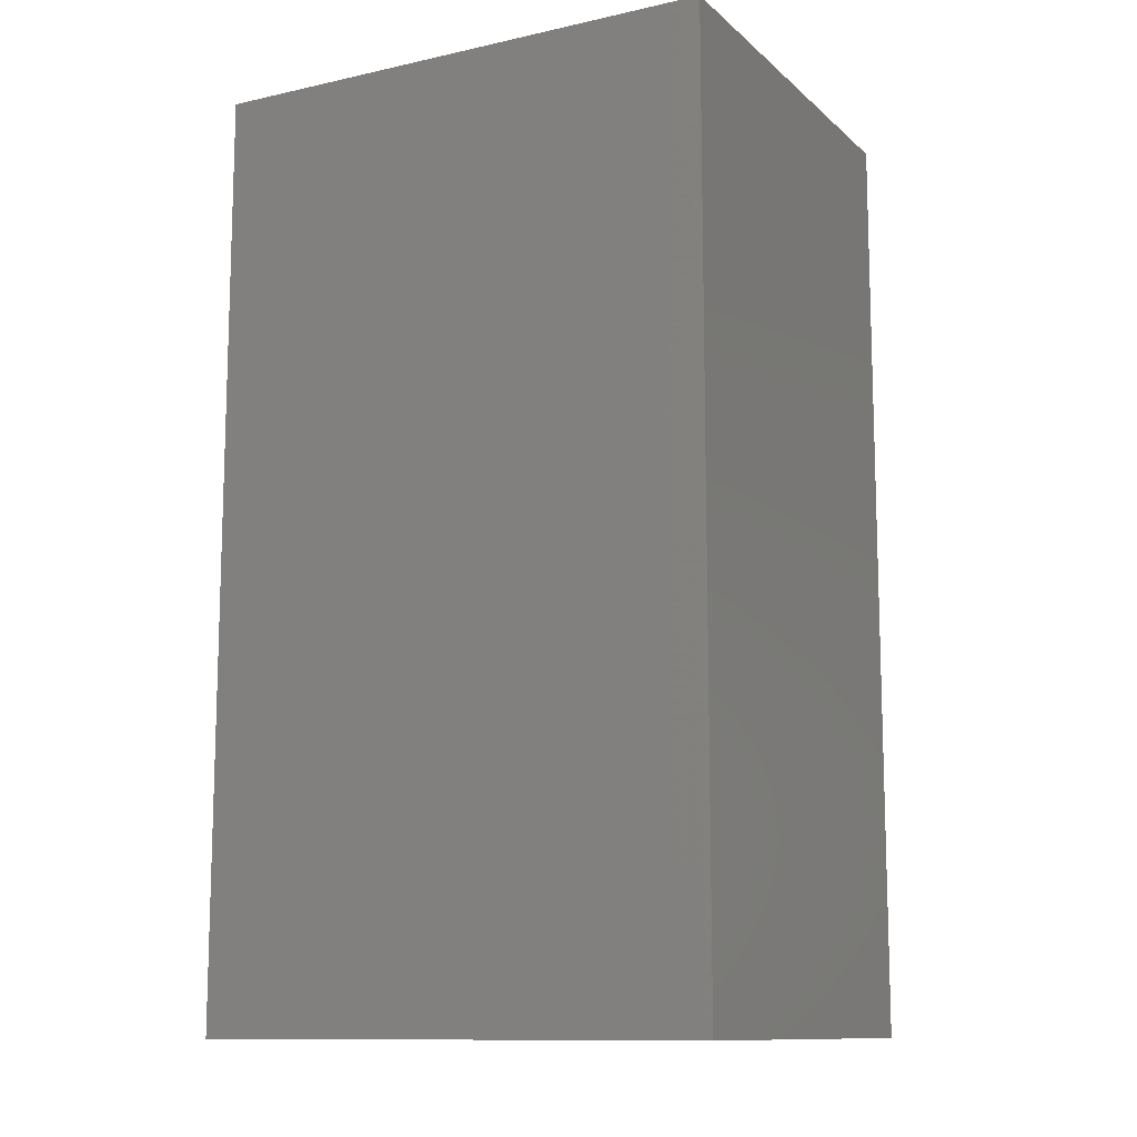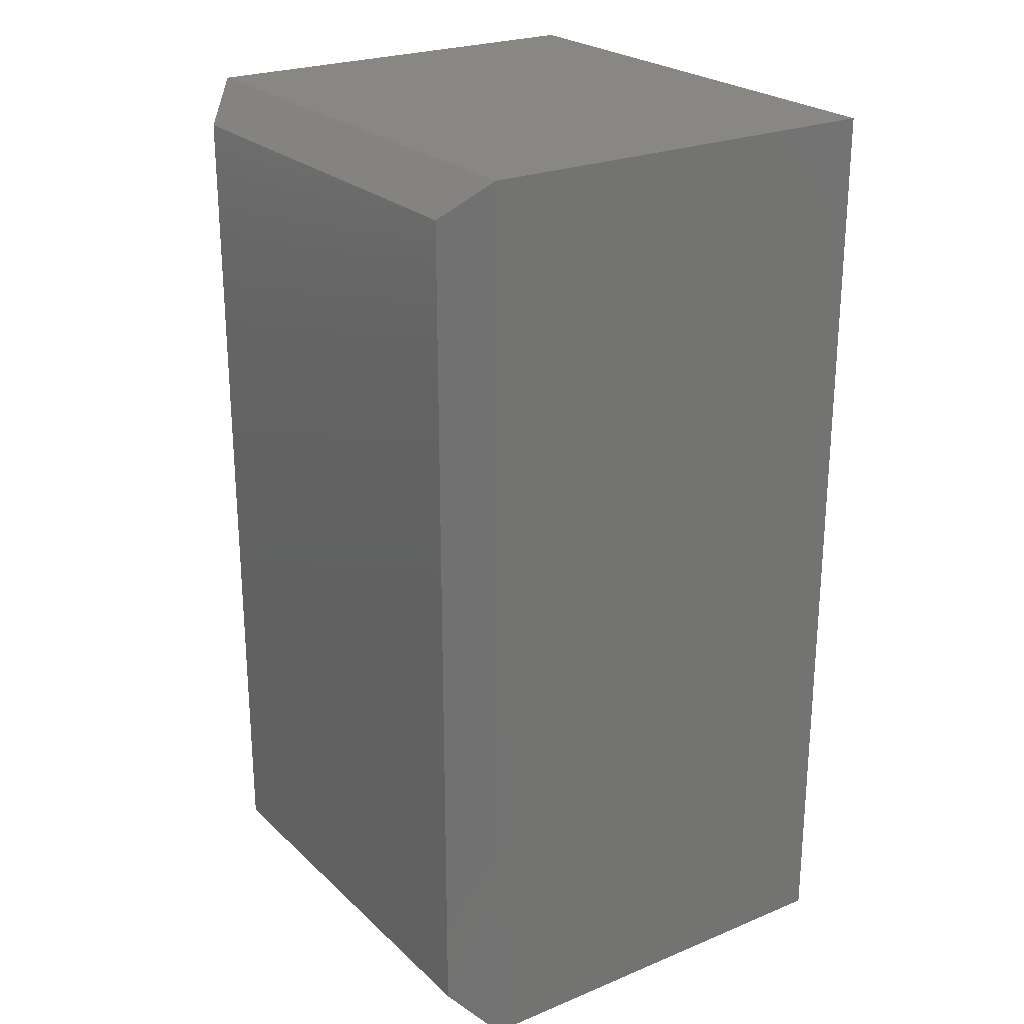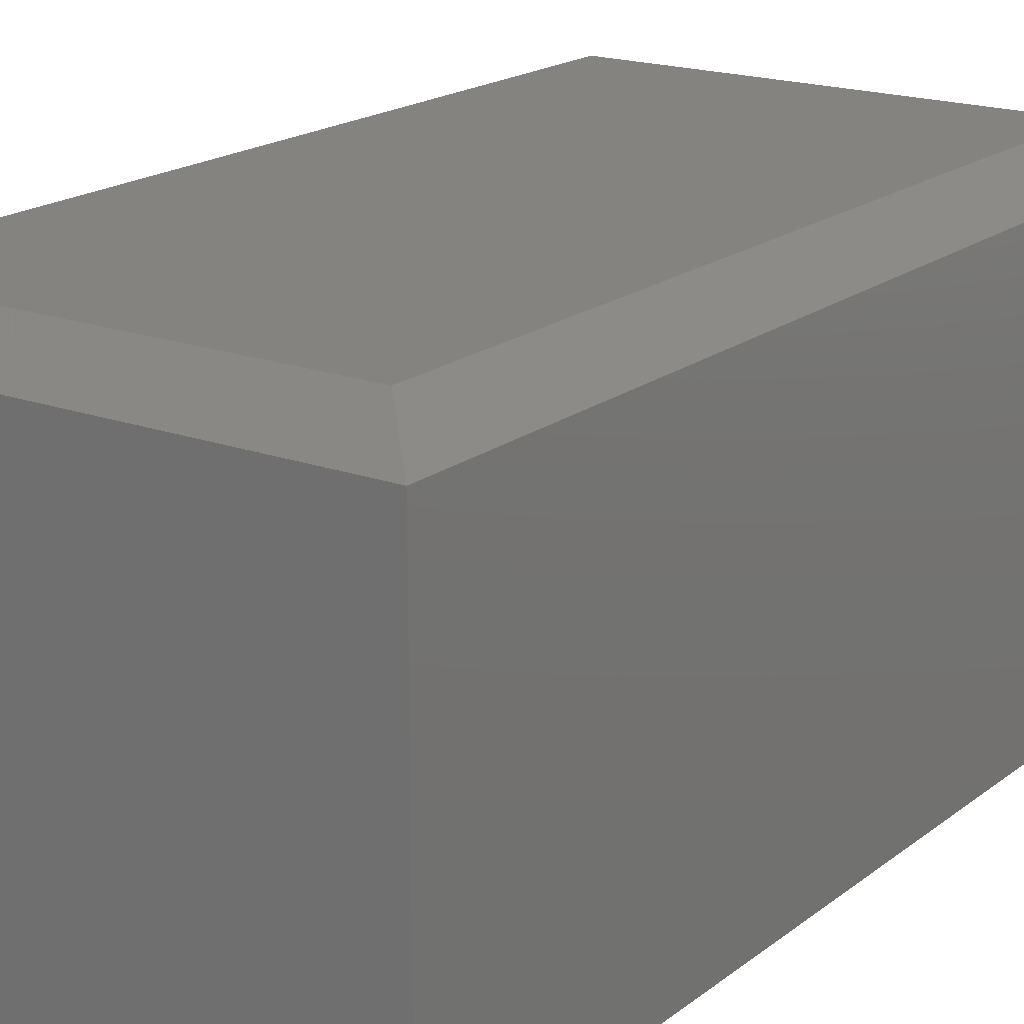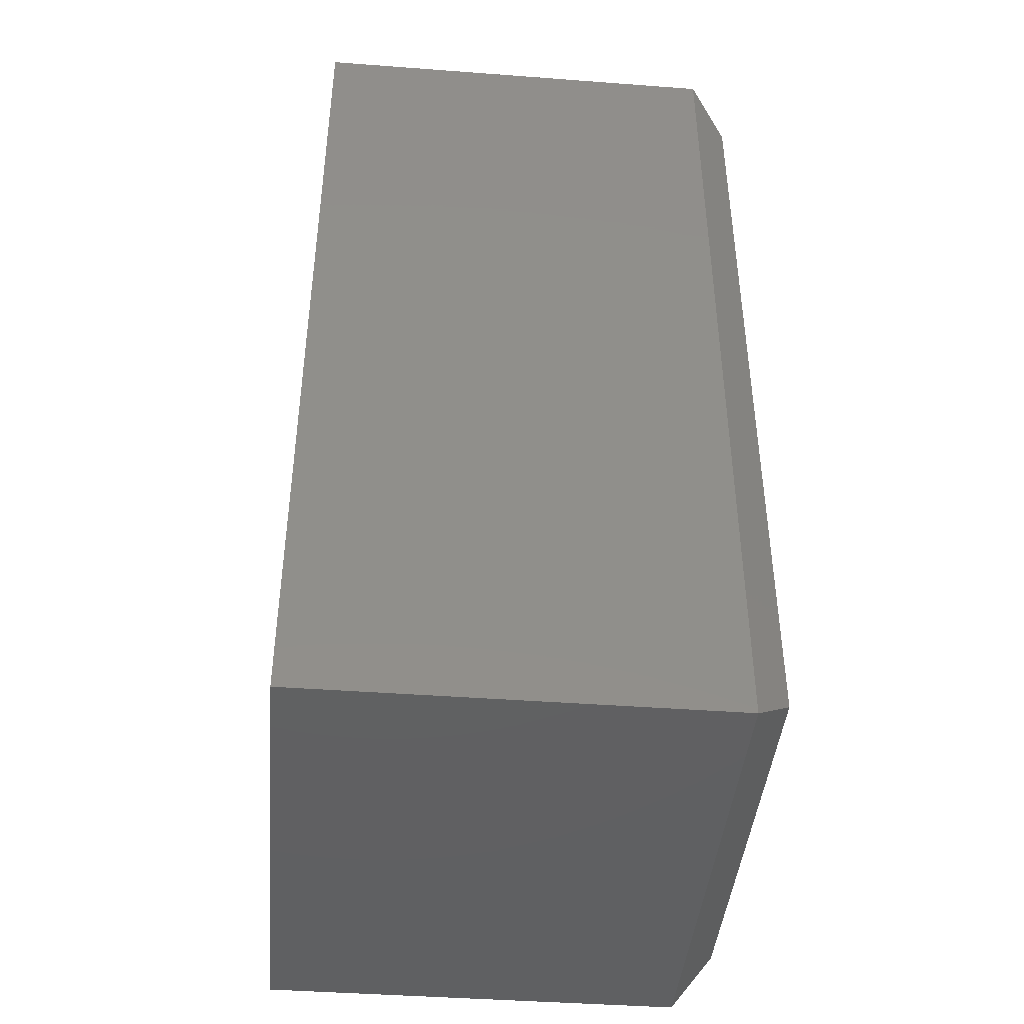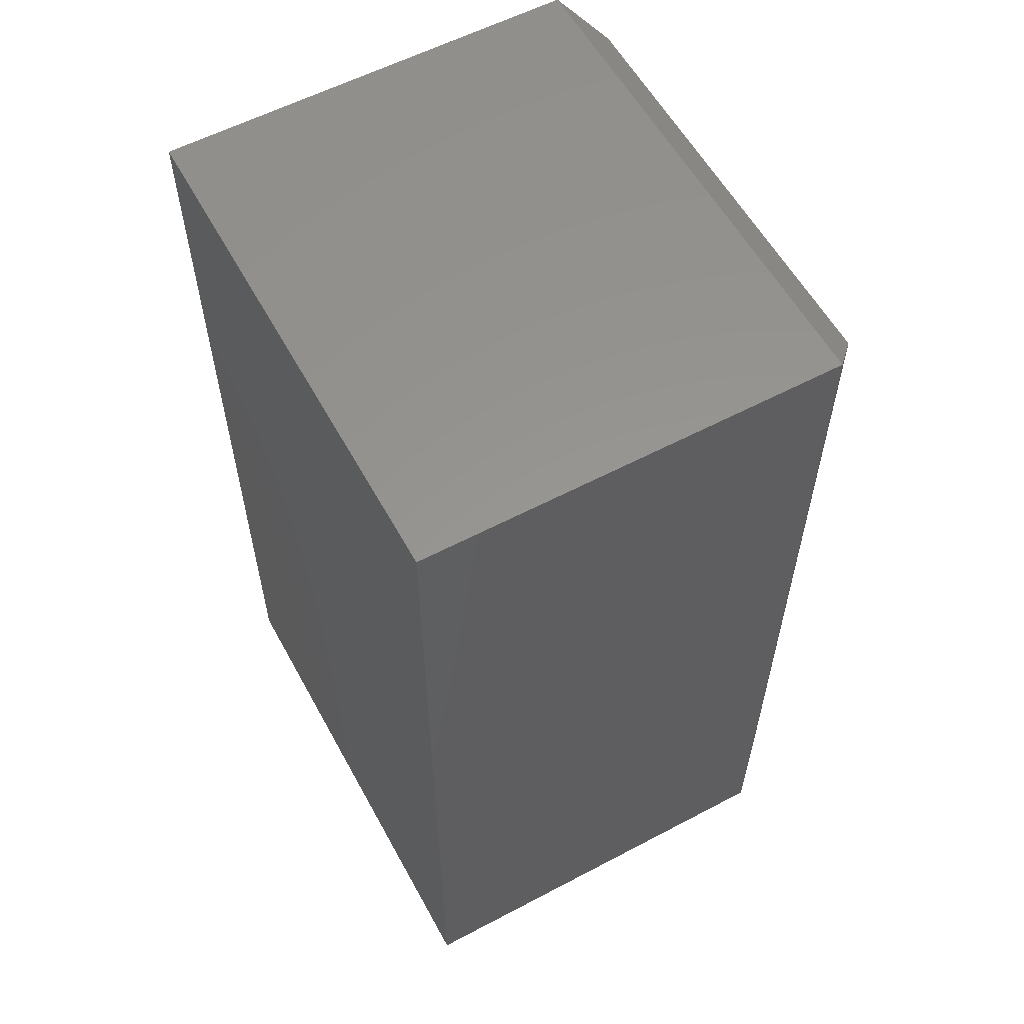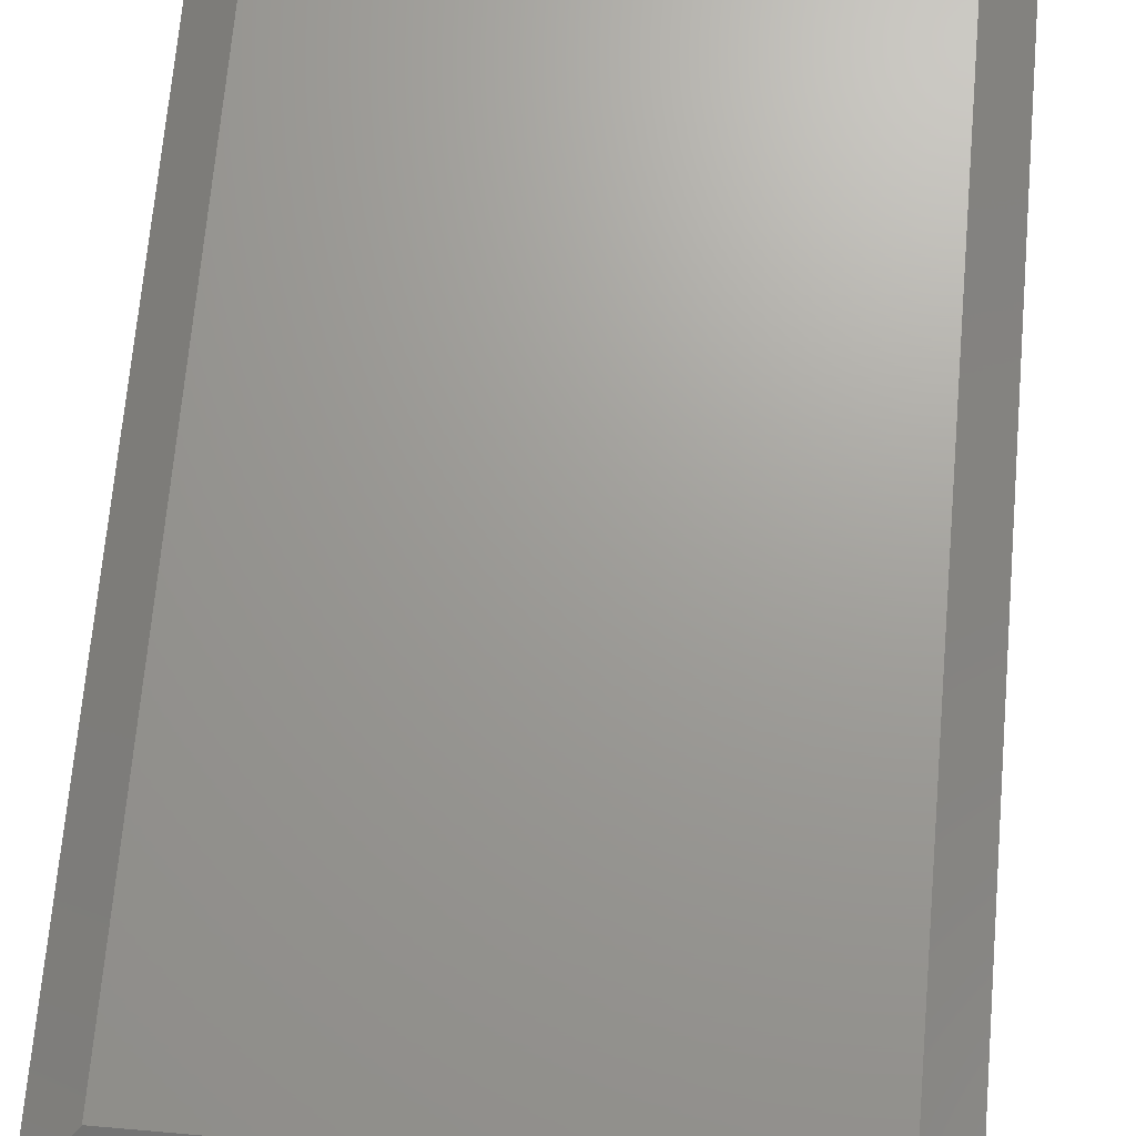
<metadata>
{"format":"stl","ext":"stl","renderer":"f3d","projection":"perspective","resolution":1024,"background":"white","views":[{"elev":-11.6,"azim":-151.9,"up":"+Y"},{"elev":24.2,"azim":55.8,"up":"+Y"},{"elev":18.7,"azim":35.1,"up":"+Z"},{"elev":-42.9,"azim":-95.1,"up":"+Y"},{"elev":58.1,"azim":-118.6,"up":"+Y"},{"elev":68.9,"azim":-175.0,"up":"+Z"}]}
</metadata>
<code>
# stl→obj: 12 verts, 20 faces
v 0.03125 -0.7188 0.375
v 0.3872 -0.7188 0.375
v 0.03125 -0.03125 0.375
v 0.3872 -0.03125 0.375
v 0 2.776e-17 0.3438
v 0 0 0
v 1.388e-17 -0.75 0.3438
v 0 -0.75 0
v 0.4184 0 0.3438
v 0.4184 0 0
v 0.4184 -0.75 0.3438
v 0.4184 -0.75 0
f 1 2 3
f 3 2 4
f 5 6 7
f 7 6 8
f 9 10 5
f 5 10 6
f 11 12 9
f 9 12 10
f 7 8 11
f 11 8 12
f 9 5 4
f 4 5 3
f 11 9 2
f 2 9 4
f 7 11 1
f 1 11 2
f 5 7 3
f 3 7 1
f 8 6 12
f 12 6 10

</code>
